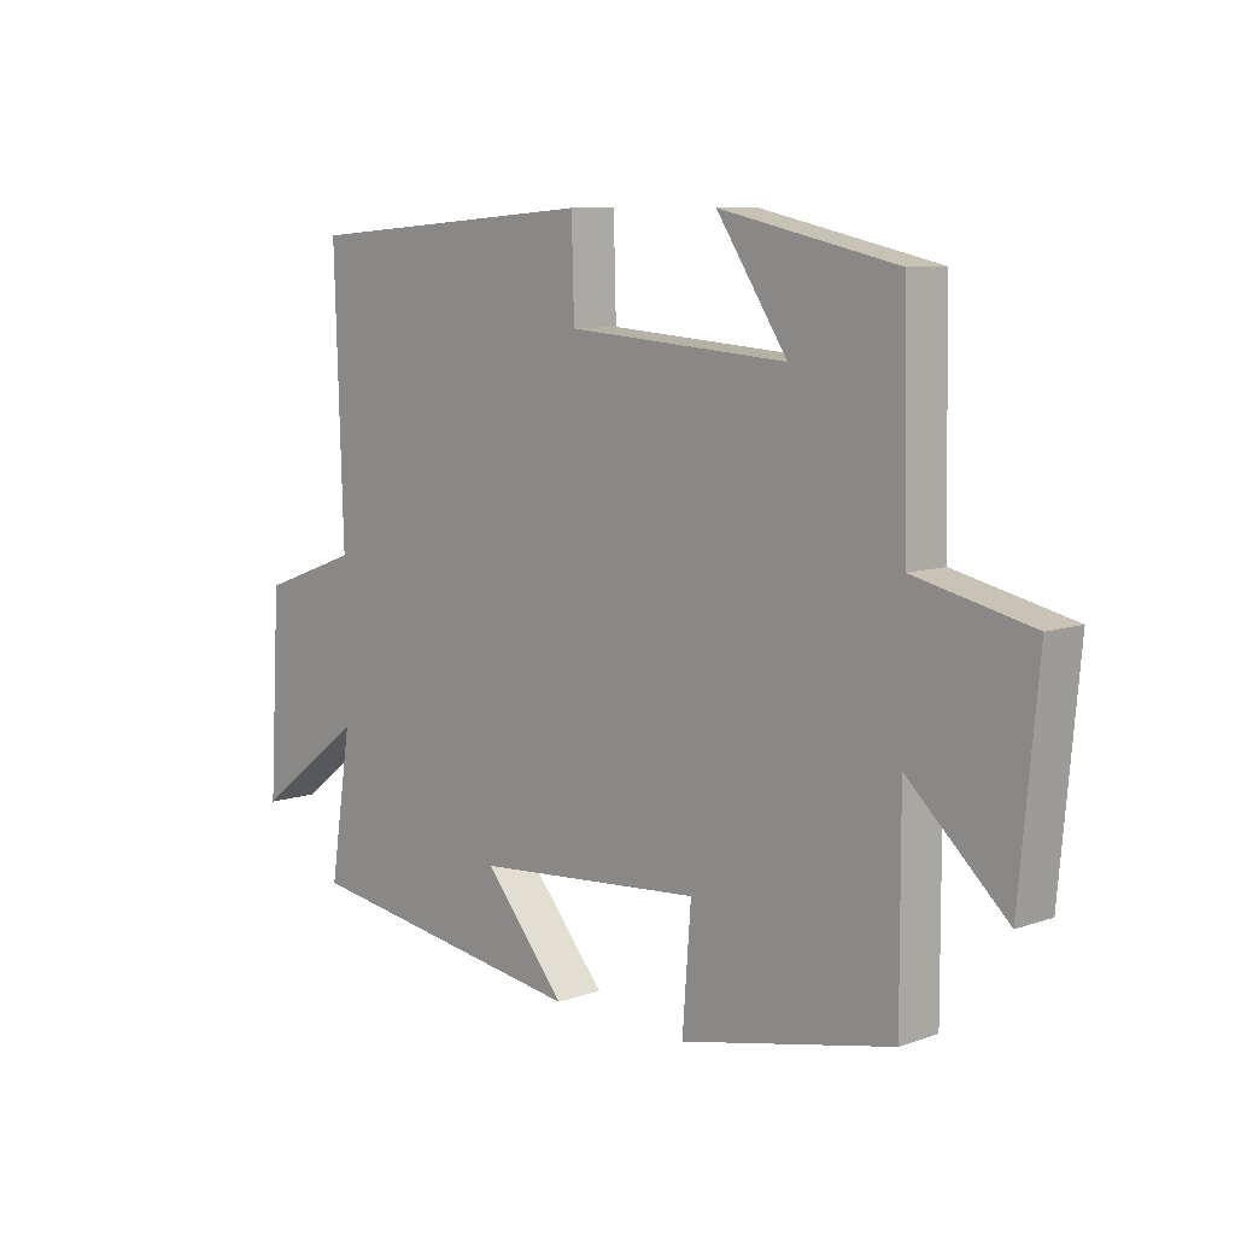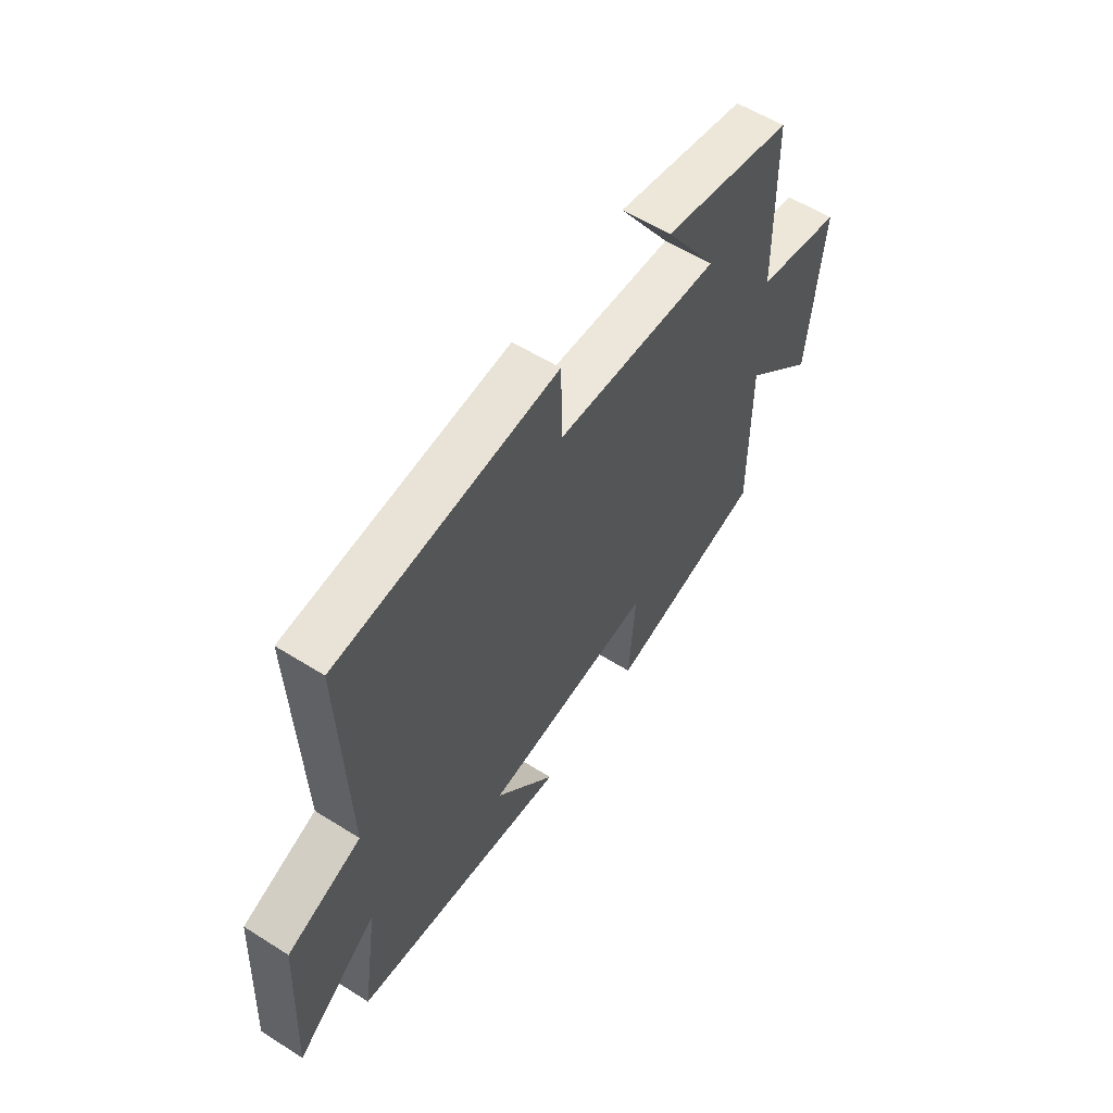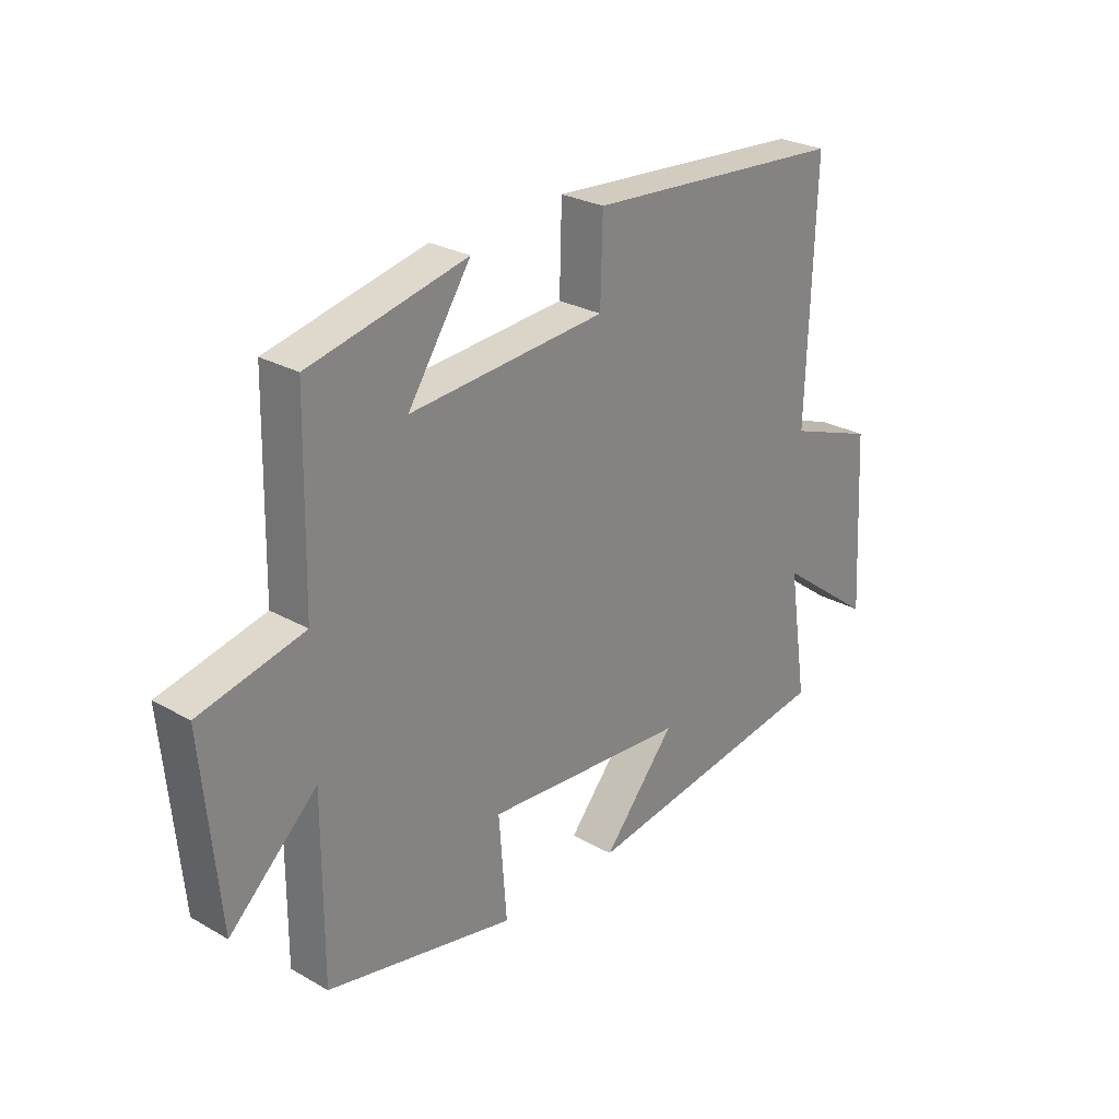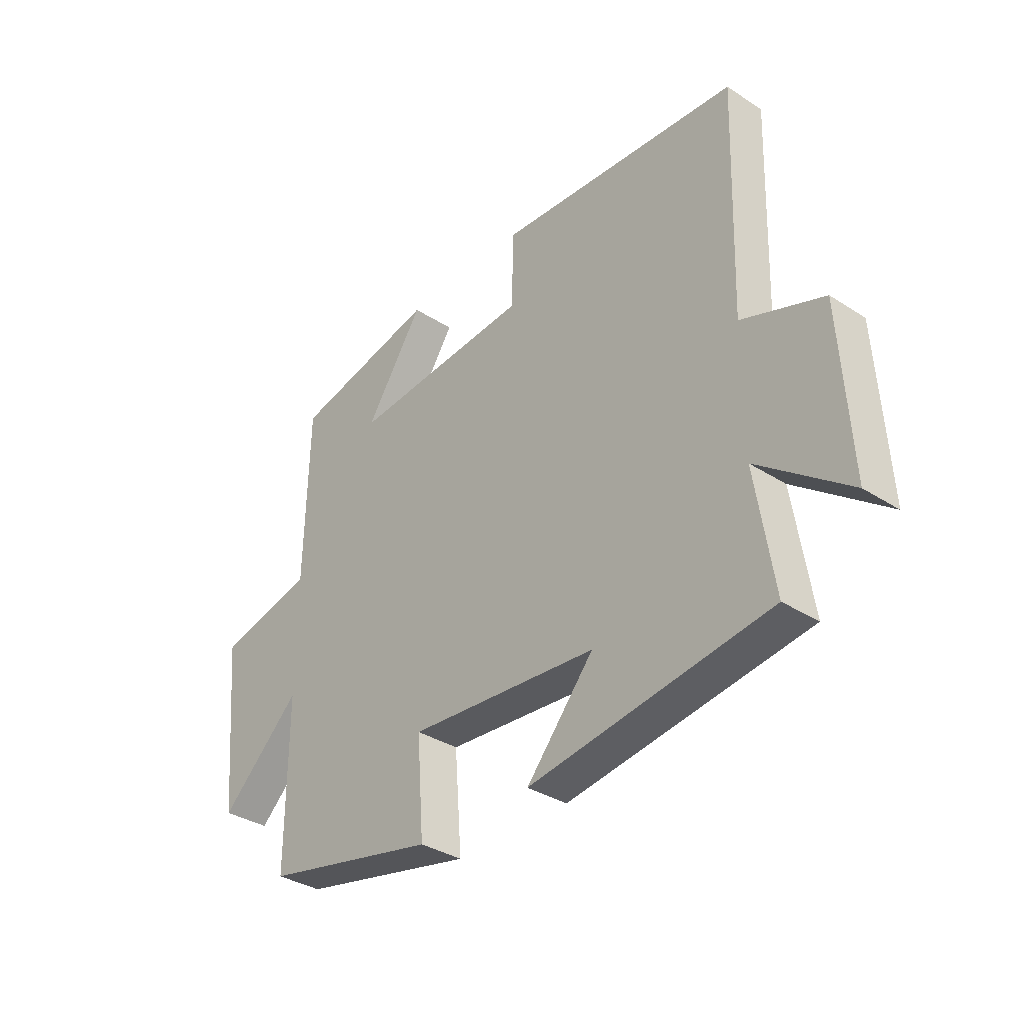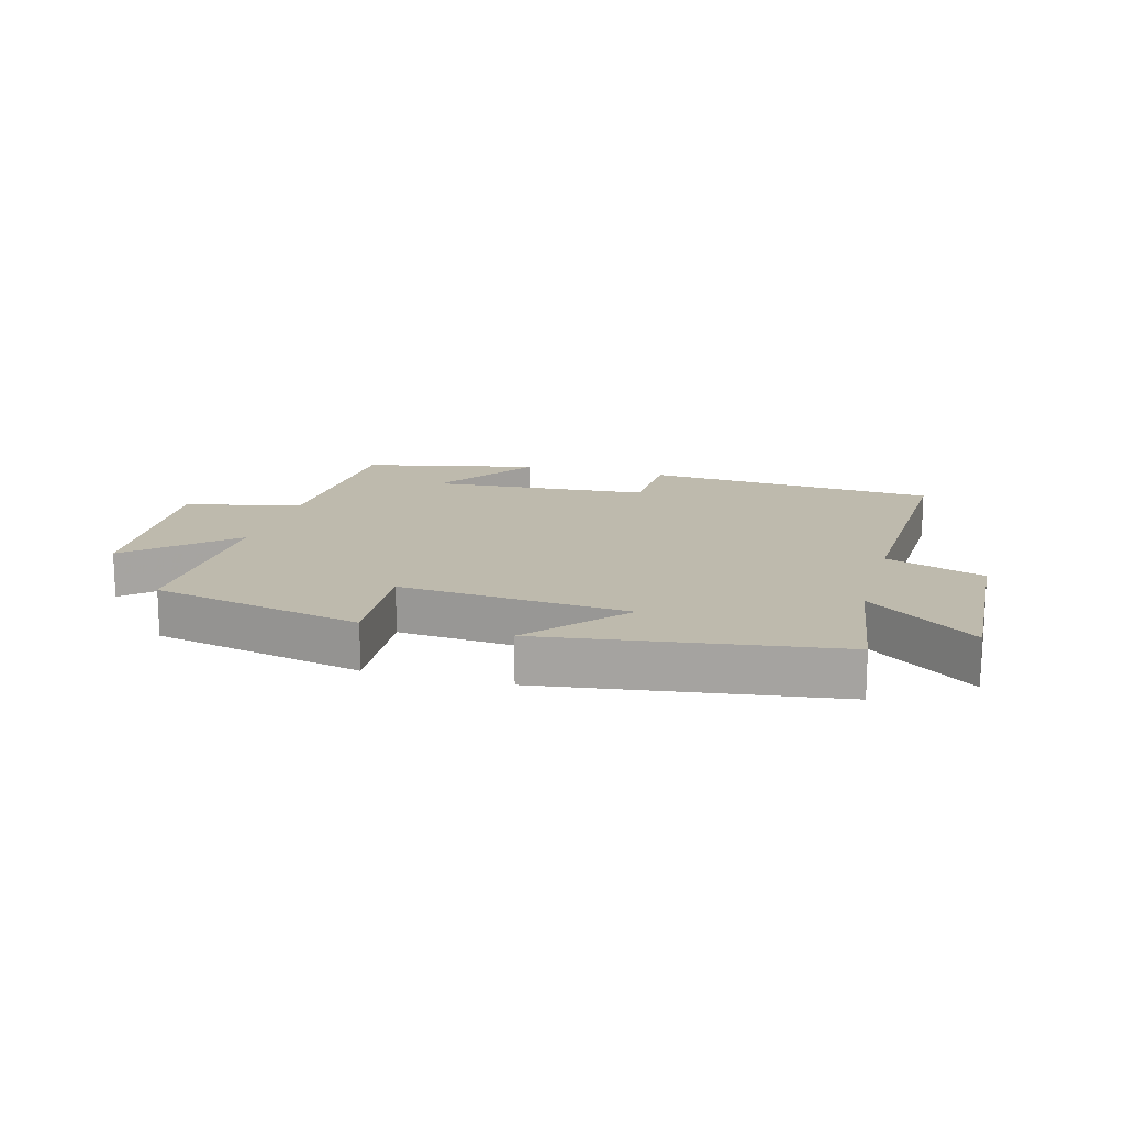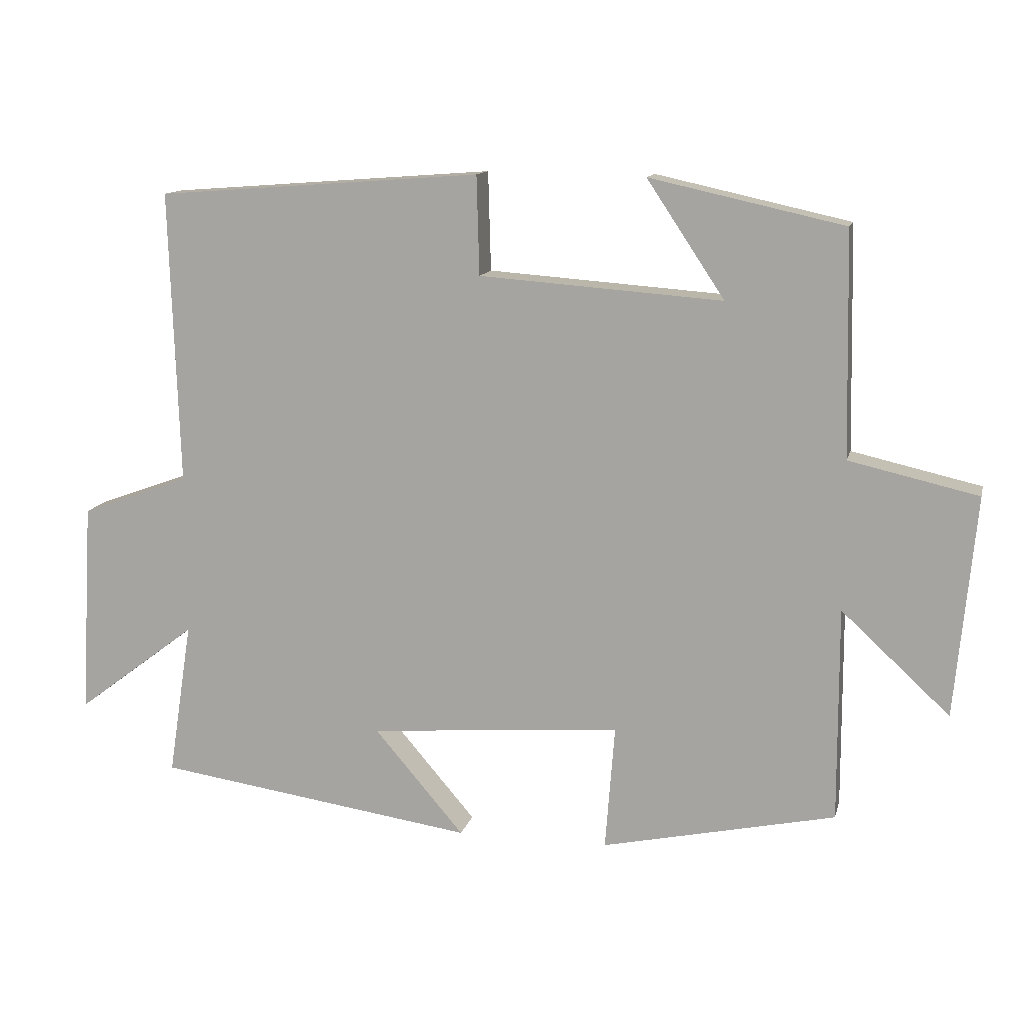
<metadata>
{"format":"obj","ext":"obj","renderer":"f3d","projection":"perspective","resolution":1024,"background":"white","views":[{"elev":8.7,"azim":46.8,"up":"+Z"},{"elev":57.3,"azim":-56.8,"up":"+Z"},{"elev":27.0,"azim":131.3,"up":"+Z"},{"elev":-34.7,"azim":-130.8,"up":"+Z"},{"elev":15.4,"azim":-164.4,"up":"+Y"},{"elev":12.7,"azim":13.2,"up":"+Z"}]}
</metadata>
<code>
v -0.514 0.07 0.464
v -0.038 0.07 0.5
v -0.034 0.07 0.355
v 0.322 0.07 0.329
v 0.208 0.07 0.5
v 0.493 0.07 0.437
v 0.5 0.07 0.108
v 0.689 0.07 0.065
v 0.659 0.07 -0.259
v 0.5 0.07 -0.112
v 0.501 0.07 -0.426
v 0.158 0.07 -0.5
v 0.172 0.07 -0.316
v -0.198 0.07 -0.346
v -0.066 0.07 -0.5
v -0.535 0.07 -0.432
v -0.5 0.07 -0.205
v -0.677 0.07 -0.339
v -0.659 0.07 -0.025
v -0.5 0.07 0.033
v -0.514 0 0.464
v -0.038 0 0.5
v -0.034 0 0.355
v 0.322 0 0.329
v 0.208 0 0.5
v 0.493 0 0.437
v 0.5 0 0.108
v 0.689 0 0.065
v 0.659 0 -0.259
v 0.5 0 -0.112
v 0.501 0 -0.426
v 0.158 0 -0.5
v 0.172 0 -0.316
v -0.198 0 -0.346
v -0.066 0 -0.5
v -0.535 0 -0.432
v -0.5 0 -0.205
v -0.677 0 -0.339
v -0.659 0 -0.025
v -0.5 0 0.033
f 17 18 19 20
f 14 15 16 17
f 13 14 17 20
f 10 11 12 13
f 10 13 20 1
f 7 8 9 10
f 4 5 6 7
f 3 4 7 10
f 1 2 3
f 1 3 10
f 40 39 38 37
f 37 36 35 34
f 40 37 34 33
f 33 32 31 30
f 21 40 33 30
f 30 29 28 27
f 27 26 25 24
f 30 27 24 23
f 23 22 21
f 30 23 21
f 1 21 22 2
f 2 22 23 3
f 3 23 24 4
f 4 24 25 5
f 5 25 26 6
f 6 26 27 7
f 7 27 28 8
f 8 28 29 9
f 9 29 30 10
f 10 30 31 11
f 11 31 32 12
f 12 32 33 13
f 13 33 34 14
f 14 34 35 15
f 15 35 36 16
f 16 36 37 17
f 17 37 38 18
f 18 38 39 19
f 19 39 40 20
f 20 40 21 1

</code>
